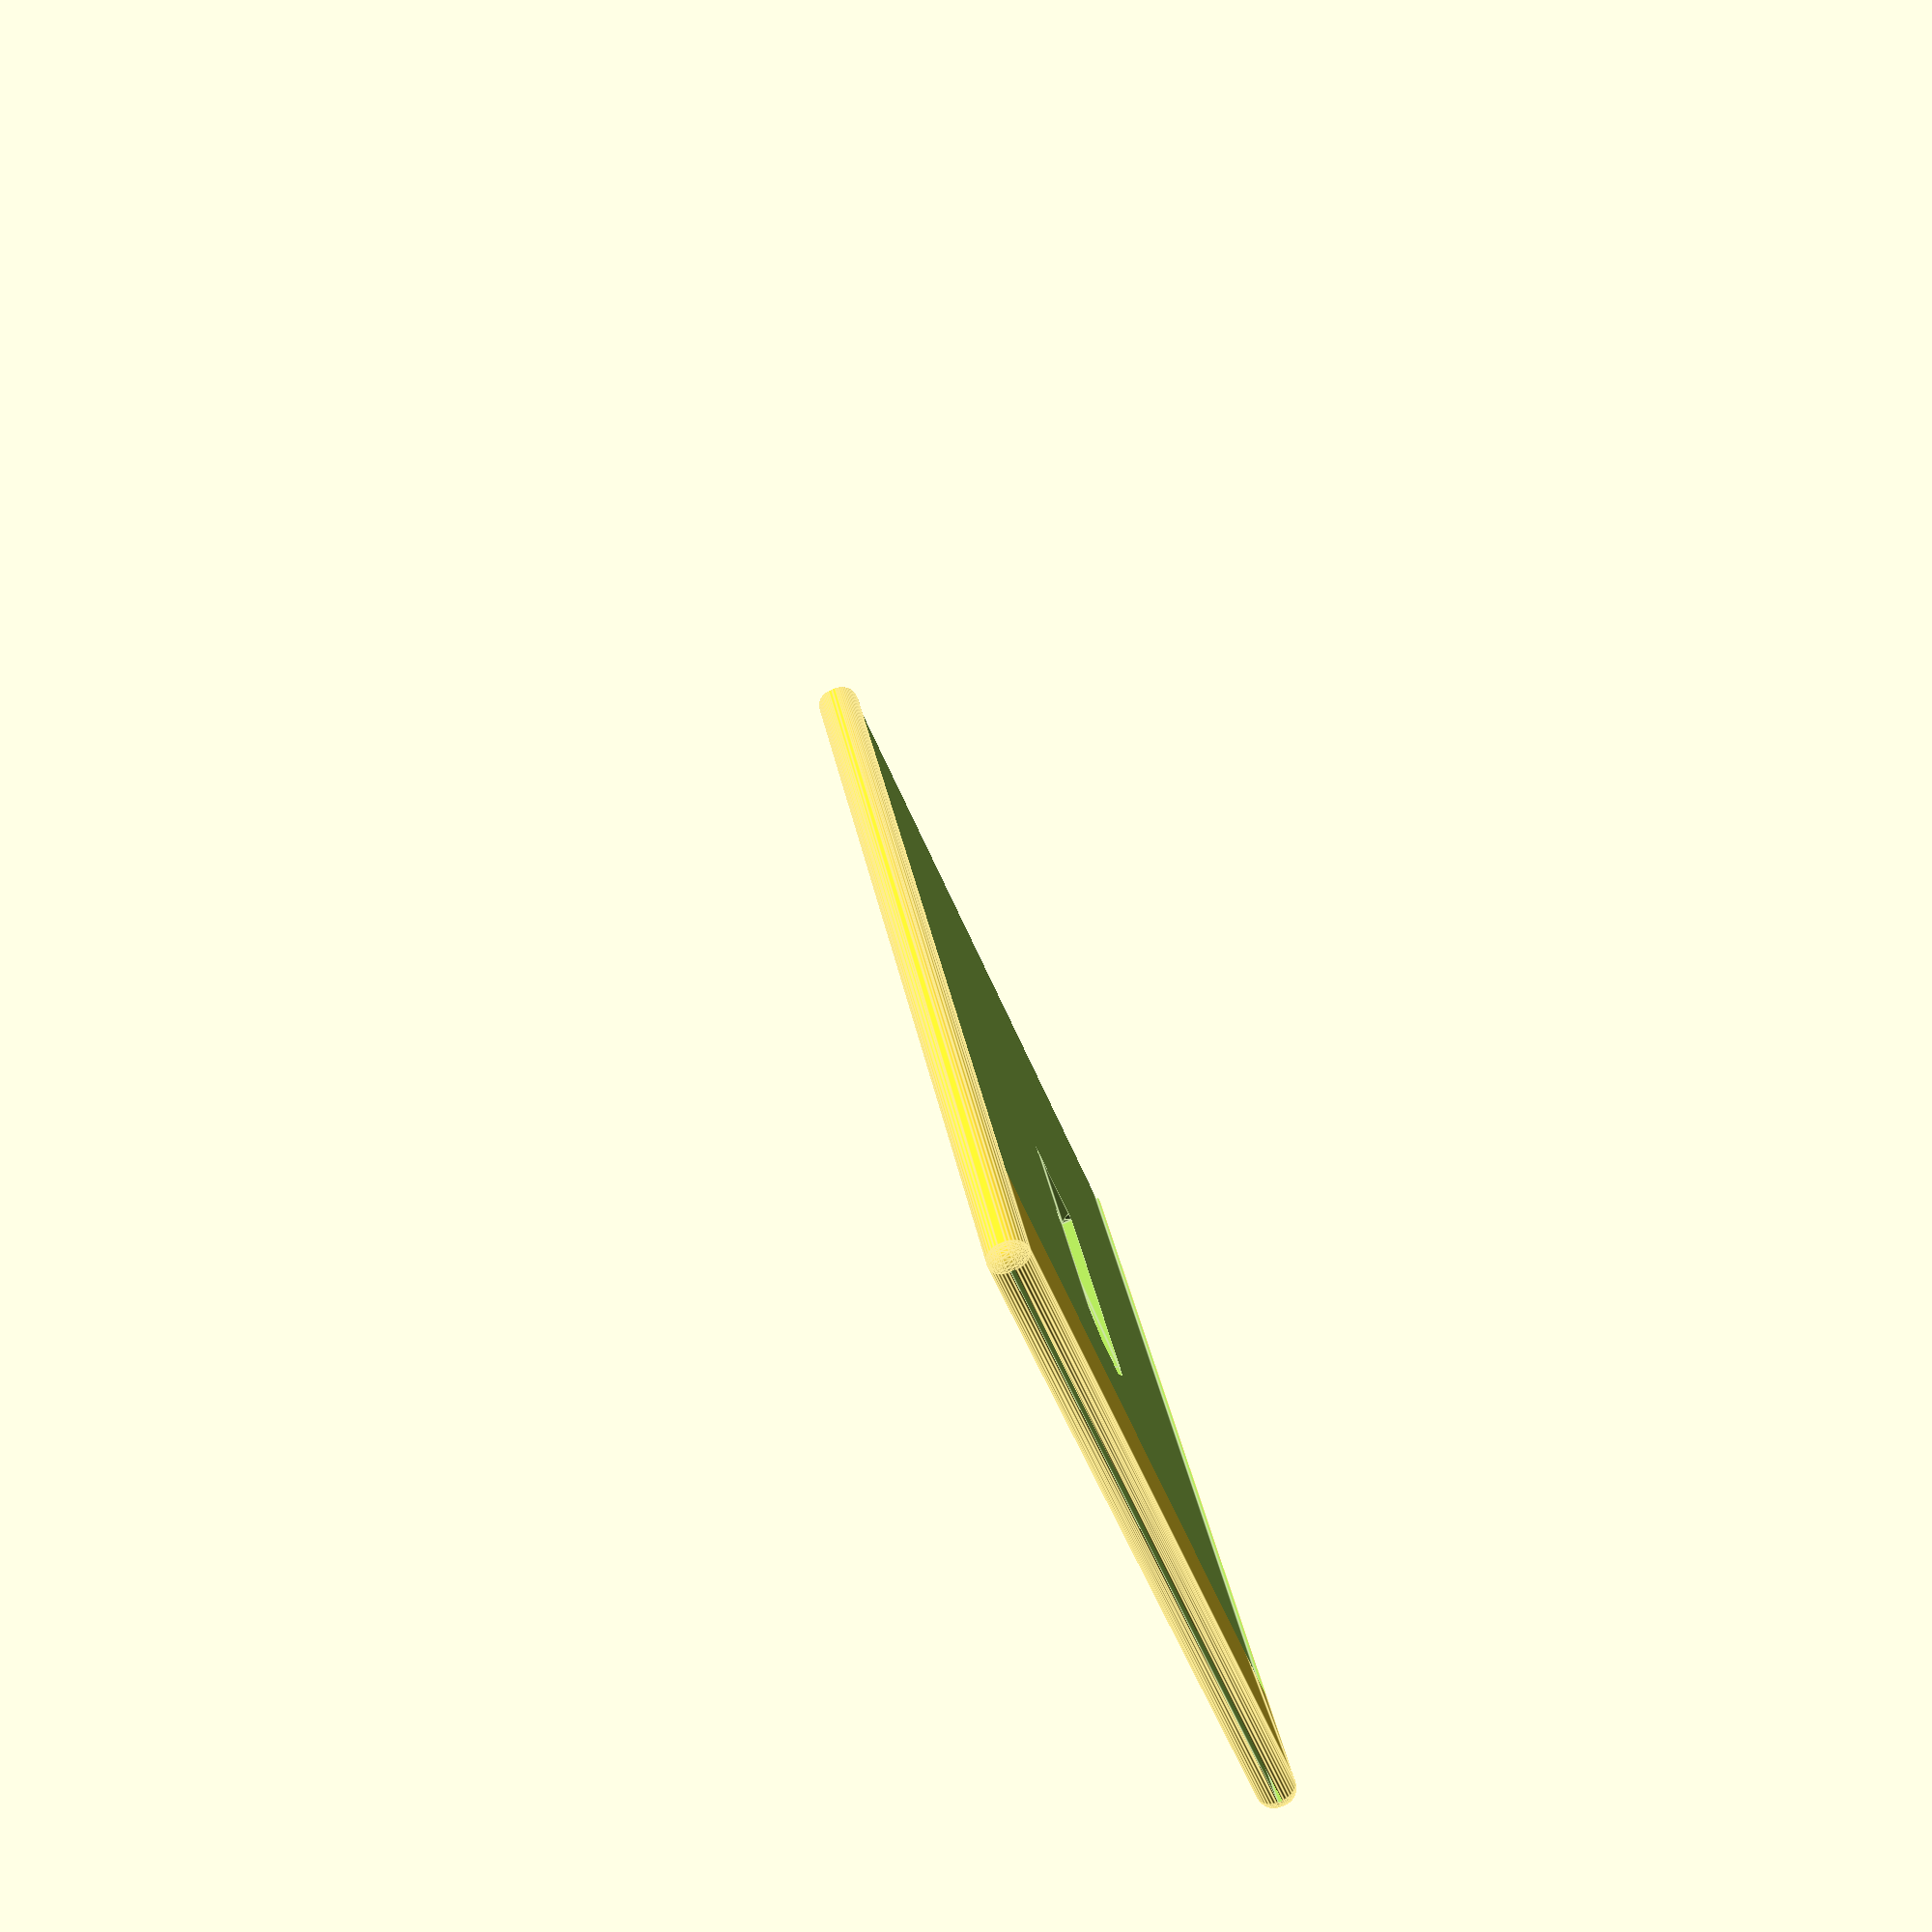
<openscad>
/* a sleeve for event tickets */
$fn=32;

/* [Dimensions] */
ticketCompDims=[206,83,0.5];
minWallThck=2;
recessDims=[178,82,0.3];
crnrRad=2;
spcng=0.1;

/* [Reveal Window] */
wndwDims=[75,66];
wndwPos=[-(-205/2+75+75/2),2.5];
wndwRad=2;

/* [Options] */
split=true;

/* [Hidden] */
fudge=0.1;
ovDims=ticketCompDims+[minWallThck*1,minWallThck*2,minWallThck*2];


difference(){
  body();
  translate([-(ovDims.x/2+fudge)/2,0,0]) cube([ovDims.x/2+fudge,ovDims.y+fudge,ovDims.z+fudge],true);
}

module body(){
  difference(){
    //body
    translate([0,0,0]) hull() for (ix=[-1,1],iy=[-1,1],iz=[-1,1])
      translate([ix*(ovDims.x/2-crnrRad),iy*(ovDims.y/2-crnrRad),iz*(ovDims.z/2-crnrRad)]) sphere(crnrRad);
    //ticket compartment
    translate([(minWallThck+fudge)/2,0,0]) cube(ticketCompDims+[fudge,0,0],true);
    //recess
    translate([0,0,(ovDims.z-recessDims.z+fudge)/2]) cube(recessDims+[0,0,fudge],true);
    //window
    translate([wndwPos.x,wndwPos.y,-(ovDims.z-minWallThck)/2]) cube([wndwDims.x,wndwDims.y,minWallThck+fudge],true);
    //spring
    translate([ticketCompDims.x/3,0,ovDims.z/2-recessDims.z-minWallThck-fudge/2])
      spring();;
    translate([ticketCompDims.x/3,0,ticketCompDims.z/2-spcng*2]) spring(cut=false);
    //glue channel
    for (iy=[-1,1])
      translate([0,iy*(ovDims.y/2-crnrRad*2),-ovDims.z/2+1.8/2]){
        rotate([90,0,90]) cylinder(d=1.8,h=20,center=true);
        translate([0,0,-1.8/2]) cube([20,1.8,1.8],true);
      }
  }

  translate([ticketCompDims.x/3,0,ticketCompDims.z/2]) spring(cut=false);
}

*spring(cut=false);
module spring(size=[30,10],wdth=1,cut=true){
  R=size.y/cos(180/8);
  if (cut){
    linear_extrude(minWallThck+fudge) difference(){
      union(){
        rotate(360/16) offset(delta=wdth) circle(d=R,$fn=8);
        translate([-(size.x-size.y/2)/2,0]) square([size.x-size.y/2,size.y+wdth*2],true);
      }
      rotate(360/16) circle(d=R,$fn=8);
      translate([-(size.x-size.y/2+fudge)/2,0]) square([size.x-size.y/2+fudge,size.y],true);
    }
    translate([0,0,minWallThck/2]) linear_extrude(minWallThck/2+fudge) rotate(360/16) circle(d=R+fudge,$fn=8);
    translate([-size.x+size.y/2,0,minWallThck]) rotate([90,0,0]) linear_extrude(size.y+fudge,center=true) 
      polygon([[0,fudge],[size.x-size.y/2,fudge],[size.x-size.y/2,-minWallThck/2],[minWallThck/2+fudge,-minWallThck/2]]);
  }
  else
      mirror([0,0,1]) linear_extrude(ticketCompDims.z,scale=0.8) rotate(360/16) circle(d=R,$fn=8);
}



</openscad>
<views>
elev=260.1 azim=242.4 roll=246.7 proj=p view=edges
</views>
